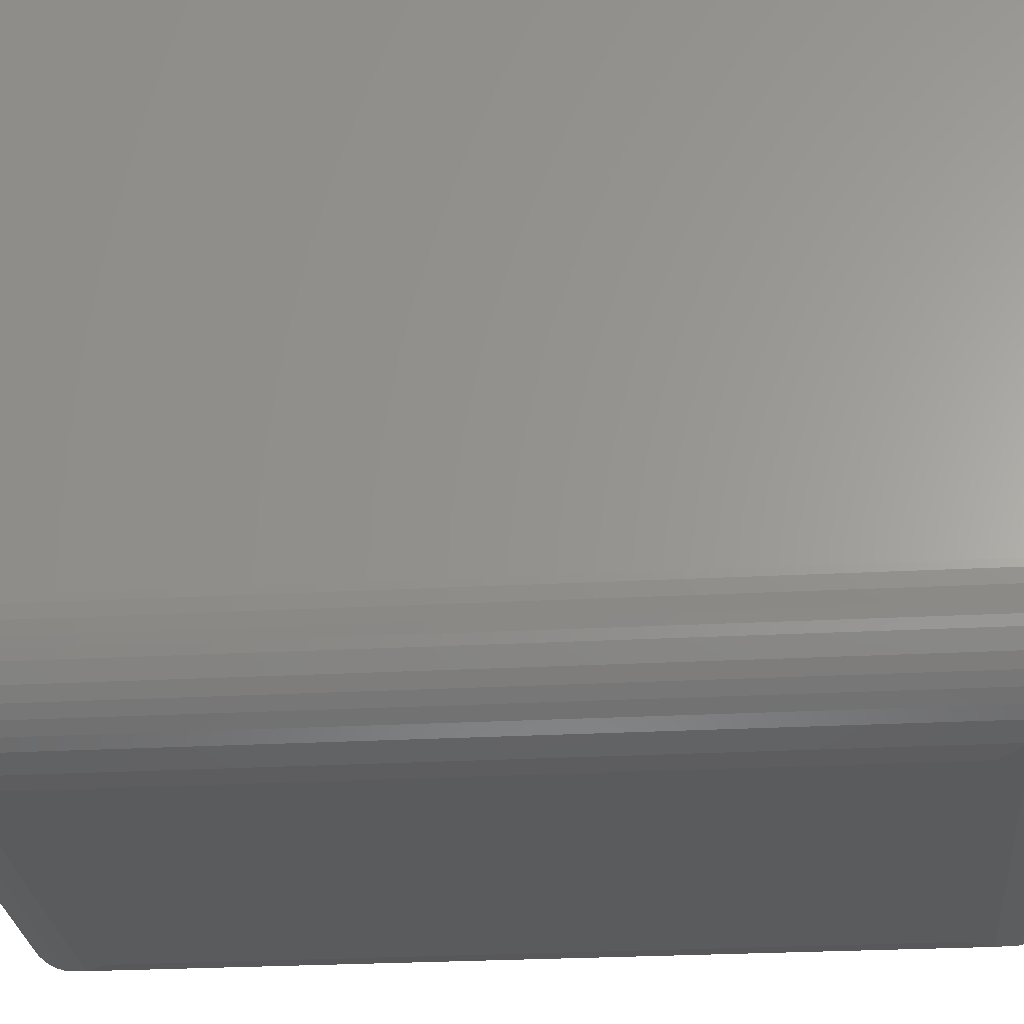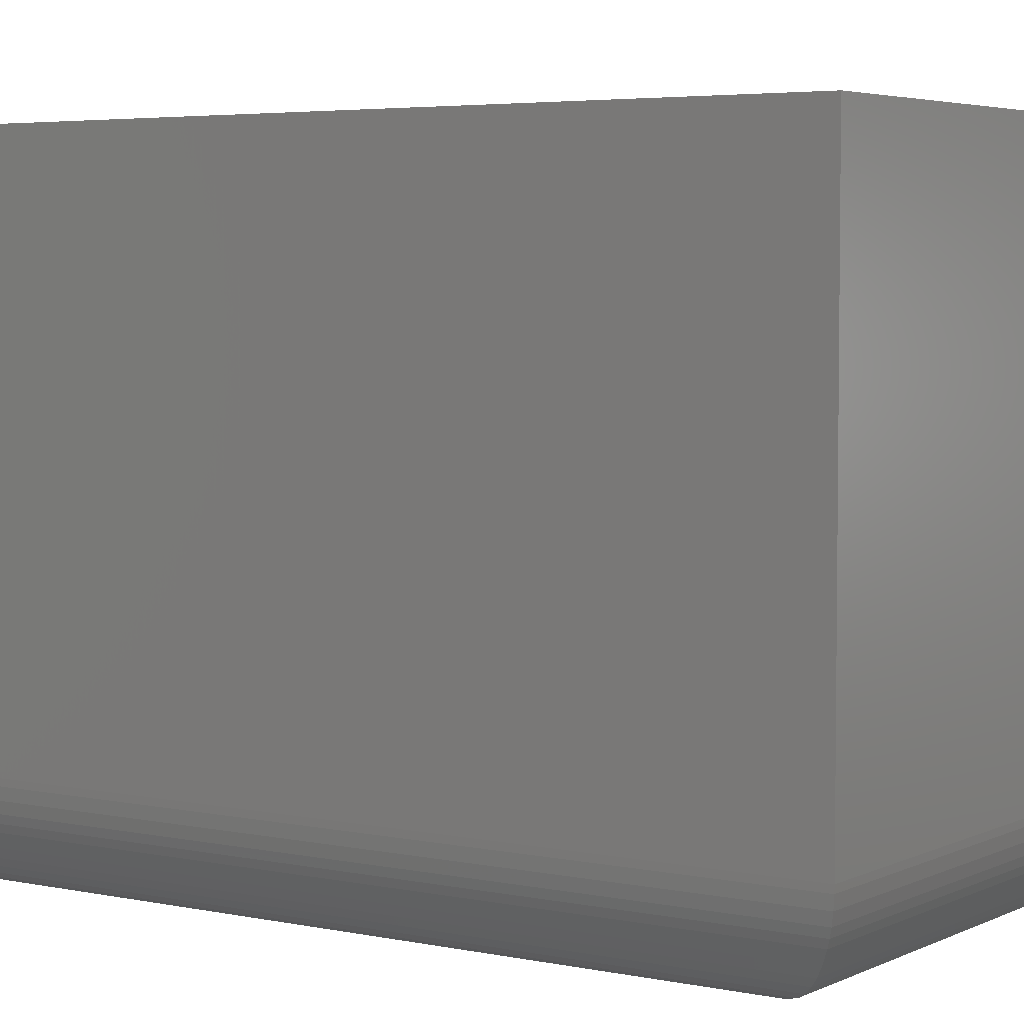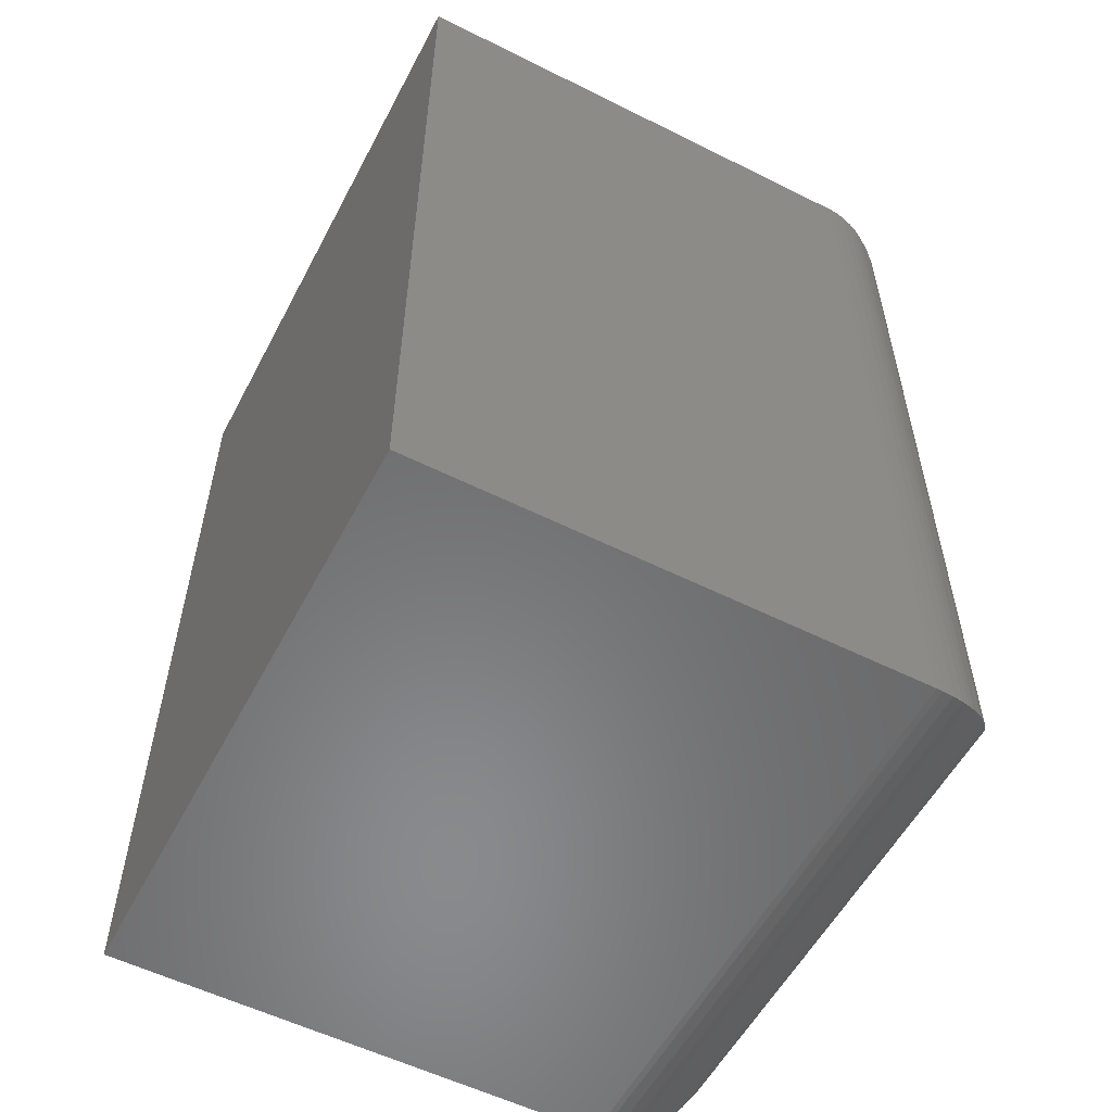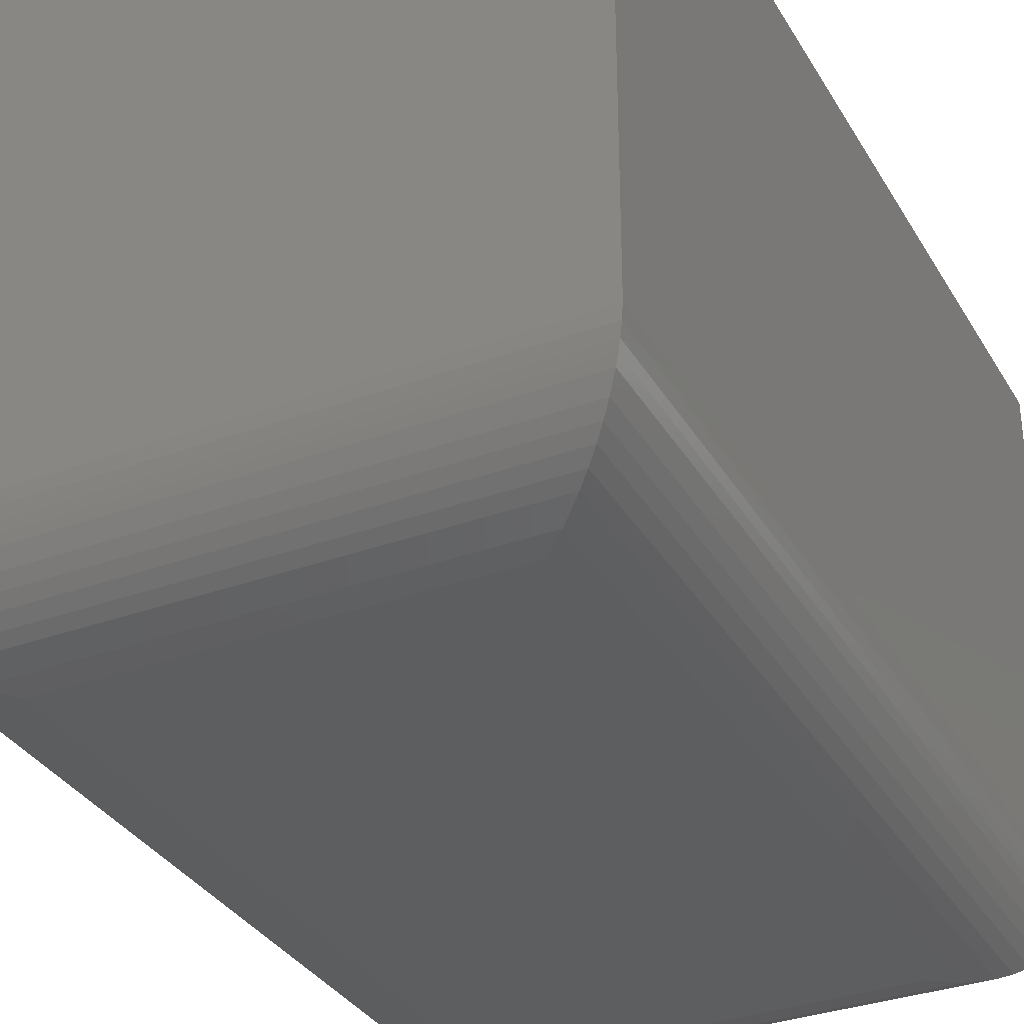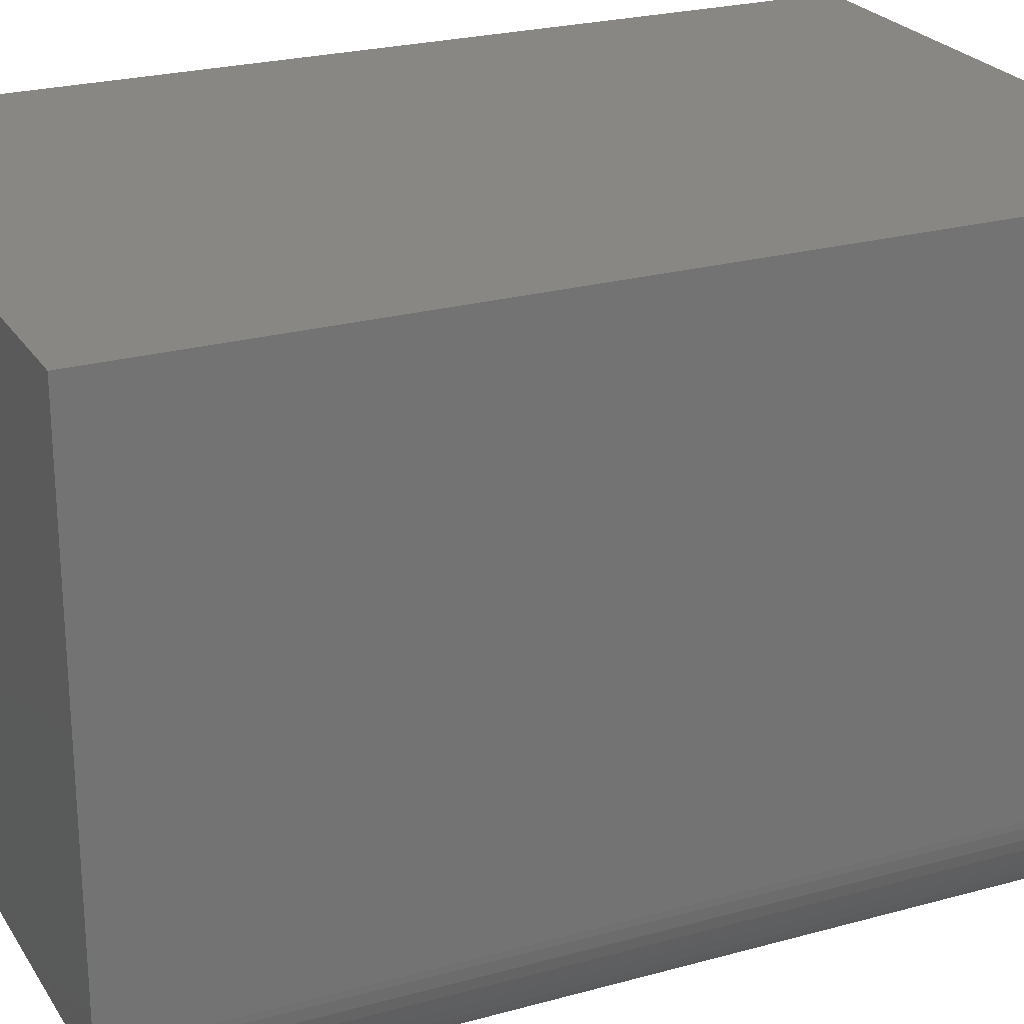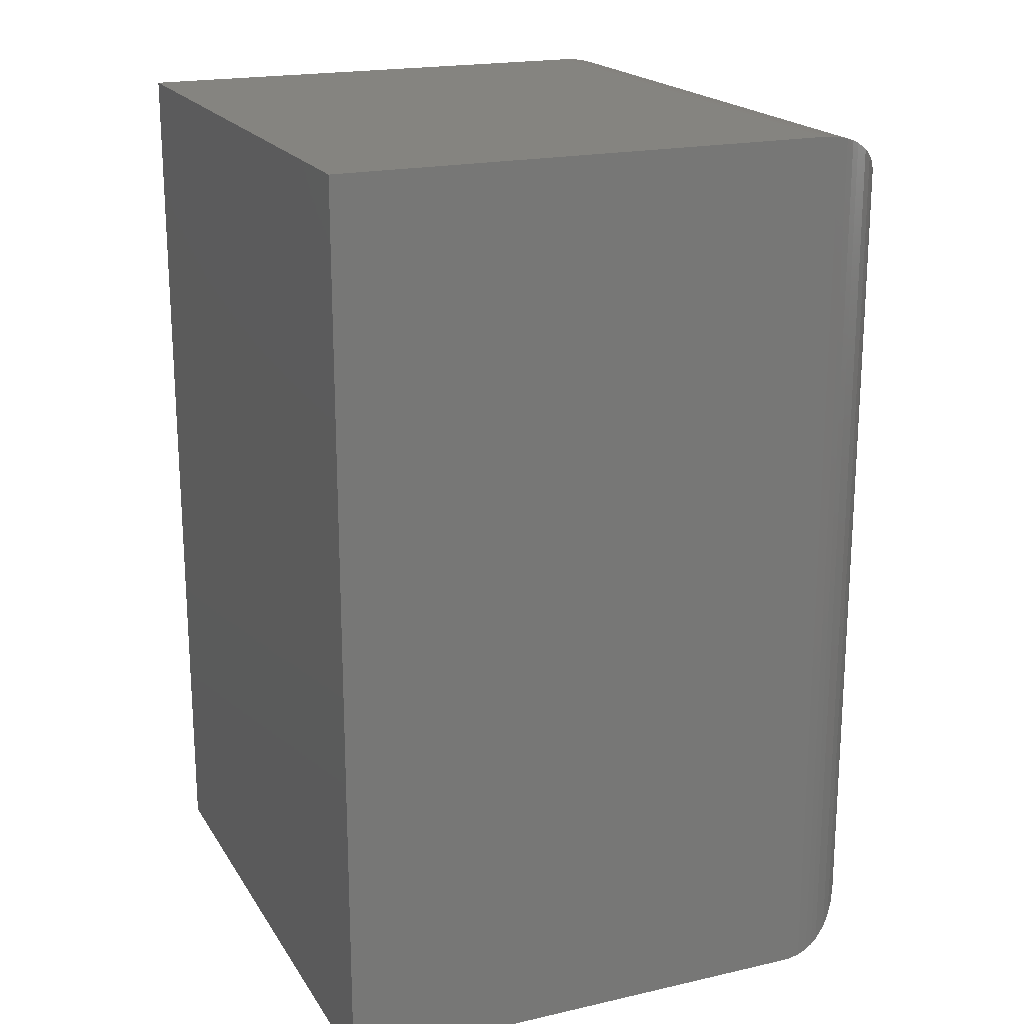
<metadata>
{"format":"stl","ext":"stl","renderer":"f3d","projection":"perspective","resolution":1024,"background":"white","views":[{"elev":-26.4,"azim":-85.1,"up":"+Z"},{"elev":4.4,"azim":-55.7,"up":"+Z"},{"elev":-55.9,"azim":62.4,"up":"+Y"},{"elev":-33.6,"azim":26.4,"up":"+Z"},{"elev":24.1,"azim":65.3,"up":"+Z"},{"elev":19.5,"azim":67.0,"up":"+Y"}]}
</metadata>
<code>
# stl→obj: 56 verts, 108 faces
v -0.1797 -0.3125 0
v -0.1797 0.3203 0
v 0.1768 -0.3125 0
v 0.1768 0.3203 0
v -0.2734 0.4141 0.5469
v -0.2734 0.4141 0.09375
v -0.2734 -0.4062 0.5469
v -0.2734 -0.4062 0.09375
v 0.2706 0.4141 0.09375
v 0.2706 0.4141 0.5469
v 0.2706 -0.4062 0.5469
v 0.2706 -0.4062 0.09375
v -0.2008 -0.3336 0.002407
v -0.2008 0.3414 0.002407
v -0.2211 -0.3539 0.009627
v -0.2211 0.3617 0.009627
v -0.264 0.4047 0.05286
v -0.2671 -0.3999 0.05993
v -0.2671 0.4077 0.05993
v -0.2697 -0.4025 0.06739
v -0.2314 0.372 0.01555
v -0.2314 -0.3642 0.01555
v -0.2412 0.3818 0.02301
v -0.2412 -0.374 0.02301
v -0.2493 0.3899 0.03091
v -0.2493 -0.3821 0.03091
v -0.2566 0.3972 0.04011
v -0.2566 -0.3894 0.04011
v -0.264 -0.3969 0.05286
v -0.2733 -0.4061 0.08793
v -0.2733 0.4139 0.08793
v -0.272 -0.4048 0.07747
v -0.272 0.4126 0.07747
v -0.2697 0.4103 0.06739
v 0.1979 0.3414 0.002407
v 0.2182 0.3617 0.009627
v 0.2612 0.4047 0.05286
v 0.2642 0.4077 0.05993
v 0.2285 0.372 0.01555
v 0.2383 0.3818 0.02301
v 0.2464 0.3899 0.03091
v 0.2537 0.3972 0.04011
v 0.2704 0.4139 0.08793
v 0.2691 0.4126 0.07747
v 0.2668 0.4103 0.06739
v 0.1979 -0.3336 0.002407
v 0.2182 -0.3539 0.009627
v 0.2612 -0.3969 0.05286
v 0.2642 -0.3999 0.05993
v 0.2285 -0.3642 0.01555
v 0.2383 -0.374 0.02301
v 0.2464 -0.3821 0.03091
v 0.2537 -0.3894 0.04011
v 0.2704 -0.4061 0.08793
v 0.2691 -0.4048 0.07747
v 0.2668 -0.4025 0.06739
f 1 2 3
f 3 2 4
f 5 6 7
f 7 6 8
f 9 6 10
f 10 6 5
f 11 12 10
f 10 12 9
f 8 12 7
f 7 12 11
f 2 13 14
f 2 1 13
f 14 13 15
f 14 15 16
f 17 18 19
f 19 18 20
f 16 15 21
f 21 15 22
f 21 22 23
f 23 22 24
f 23 24 25
f 25 24 26
f 25 26 27
f 27 26 28
f 27 28 17
f 17 28 29
f 17 29 18
f 8 6 30
f 30 6 31
f 30 31 32
f 32 31 33
f 32 33 20
f 20 33 34
f 20 34 19
f 4 14 35
f 4 2 14
f 35 14 16
f 35 16 36
f 37 19 38
f 38 19 34
f 36 16 39
f 39 16 21
f 39 21 40
f 40 21 23
f 40 23 41
f 41 23 25
f 41 25 42
f 42 25 27
f 42 27 37
f 37 27 17
f 37 17 19
f 6 9 31
f 31 9 43
f 31 43 33
f 33 43 44
f 33 44 34
f 34 44 45
f 34 45 38
f 3 35 46
f 3 4 35
f 46 35 36
f 46 36 47
f 48 38 49
f 49 38 45
f 47 36 50
f 50 36 39
f 50 39 51
f 51 39 40
f 51 40 52
f 52 40 41
f 52 41 53
f 53 41 42
f 53 42 48
f 48 42 37
f 48 37 38
f 9 12 43
f 43 12 54
f 43 54 44
f 44 54 55
f 44 55 45
f 45 55 56
f 45 56 49
f 1 46 13
f 1 3 46
f 13 46 47
f 13 47 15
f 29 49 18
f 18 49 56
f 15 47 22
f 22 47 50
f 22 50 24
f 24 50 51
f 24 51 26
f 26 51 52
f 26 52 28
f 28 52 53
f 28 53 29
f 29 53 48
f 29 48 49
f 12 8 54
f 54 8 30
f 54 30 55
f 55 30 32
f 55 32 56
f 56 32 20
f 56 20 18
f 7 11 5
f 5 11 10

</code>
